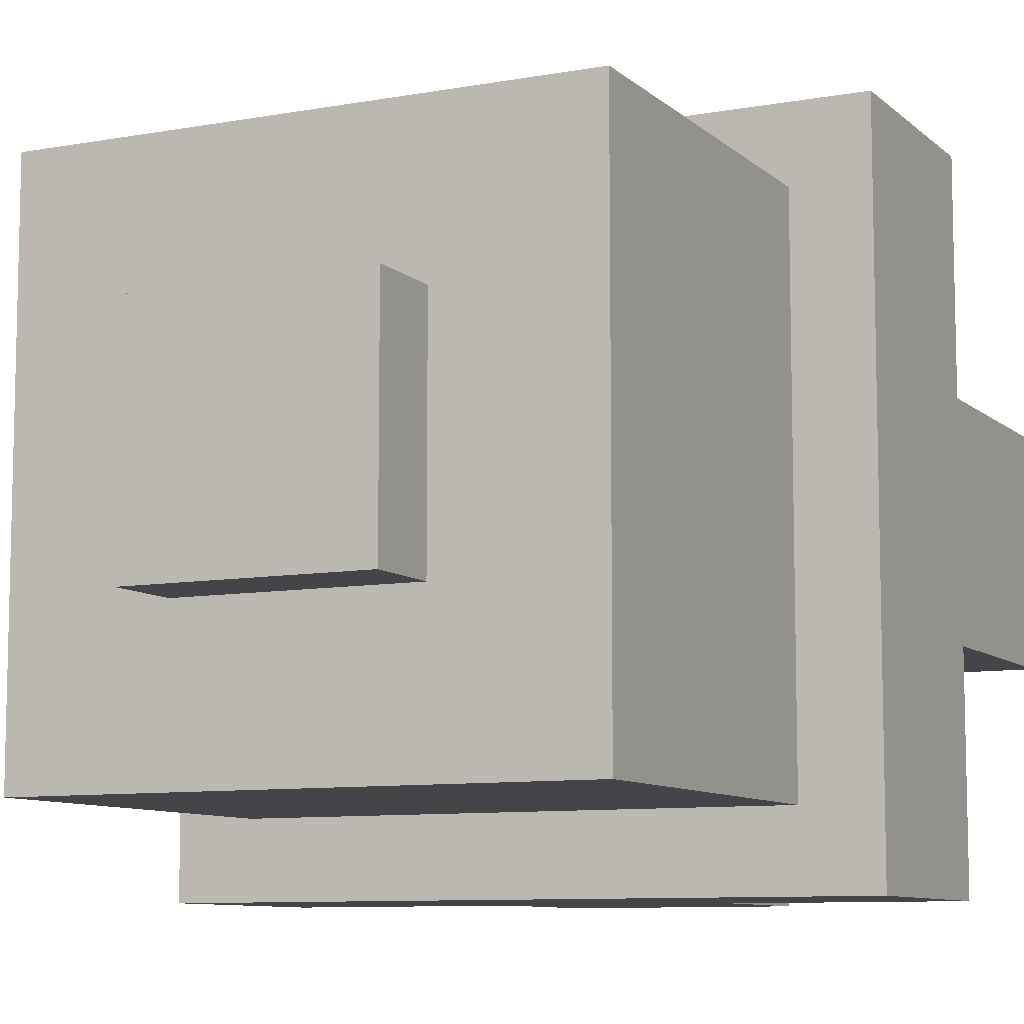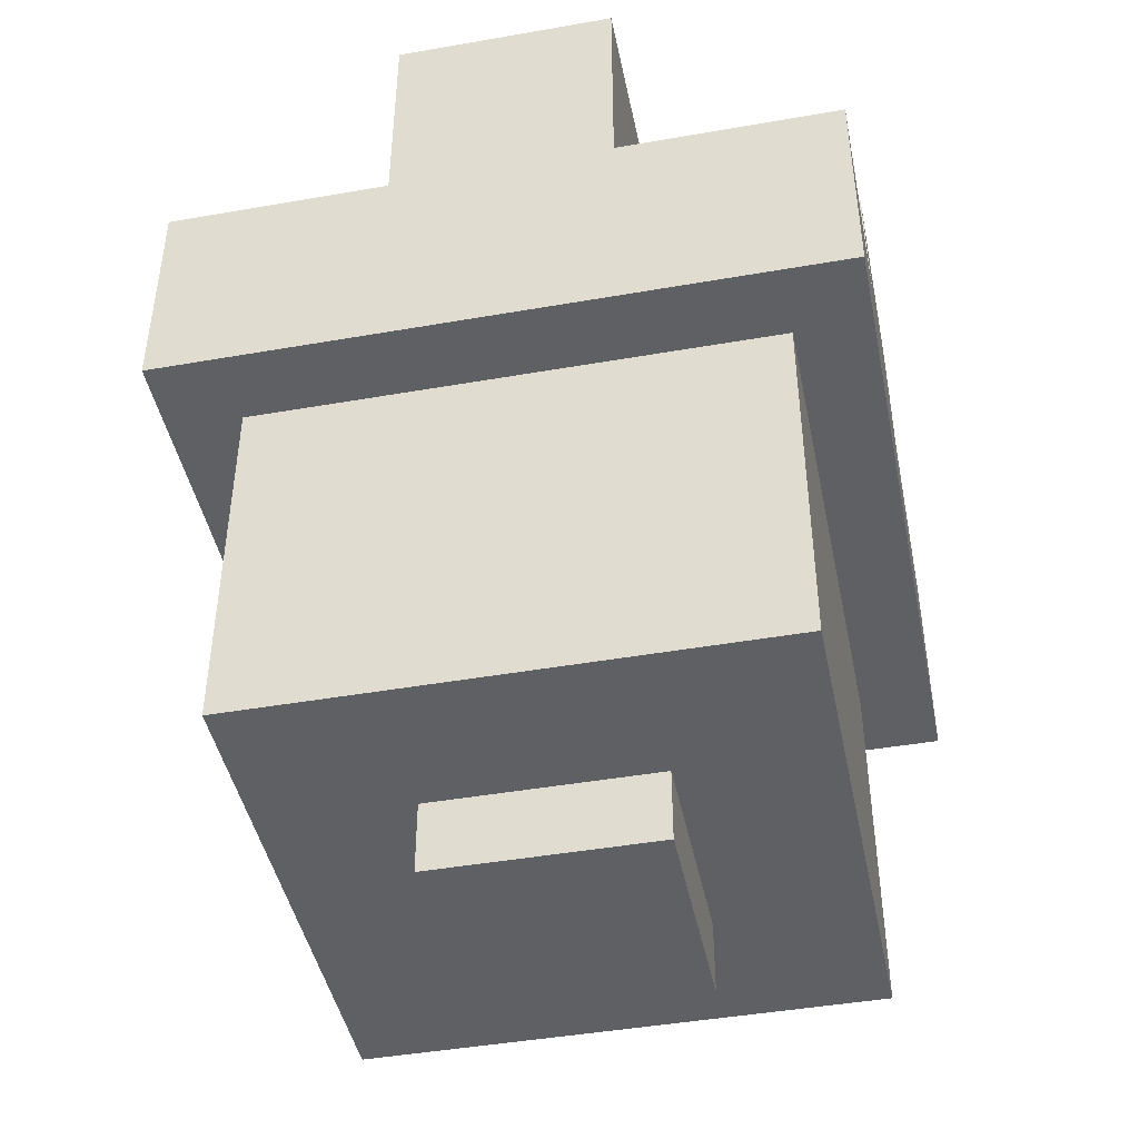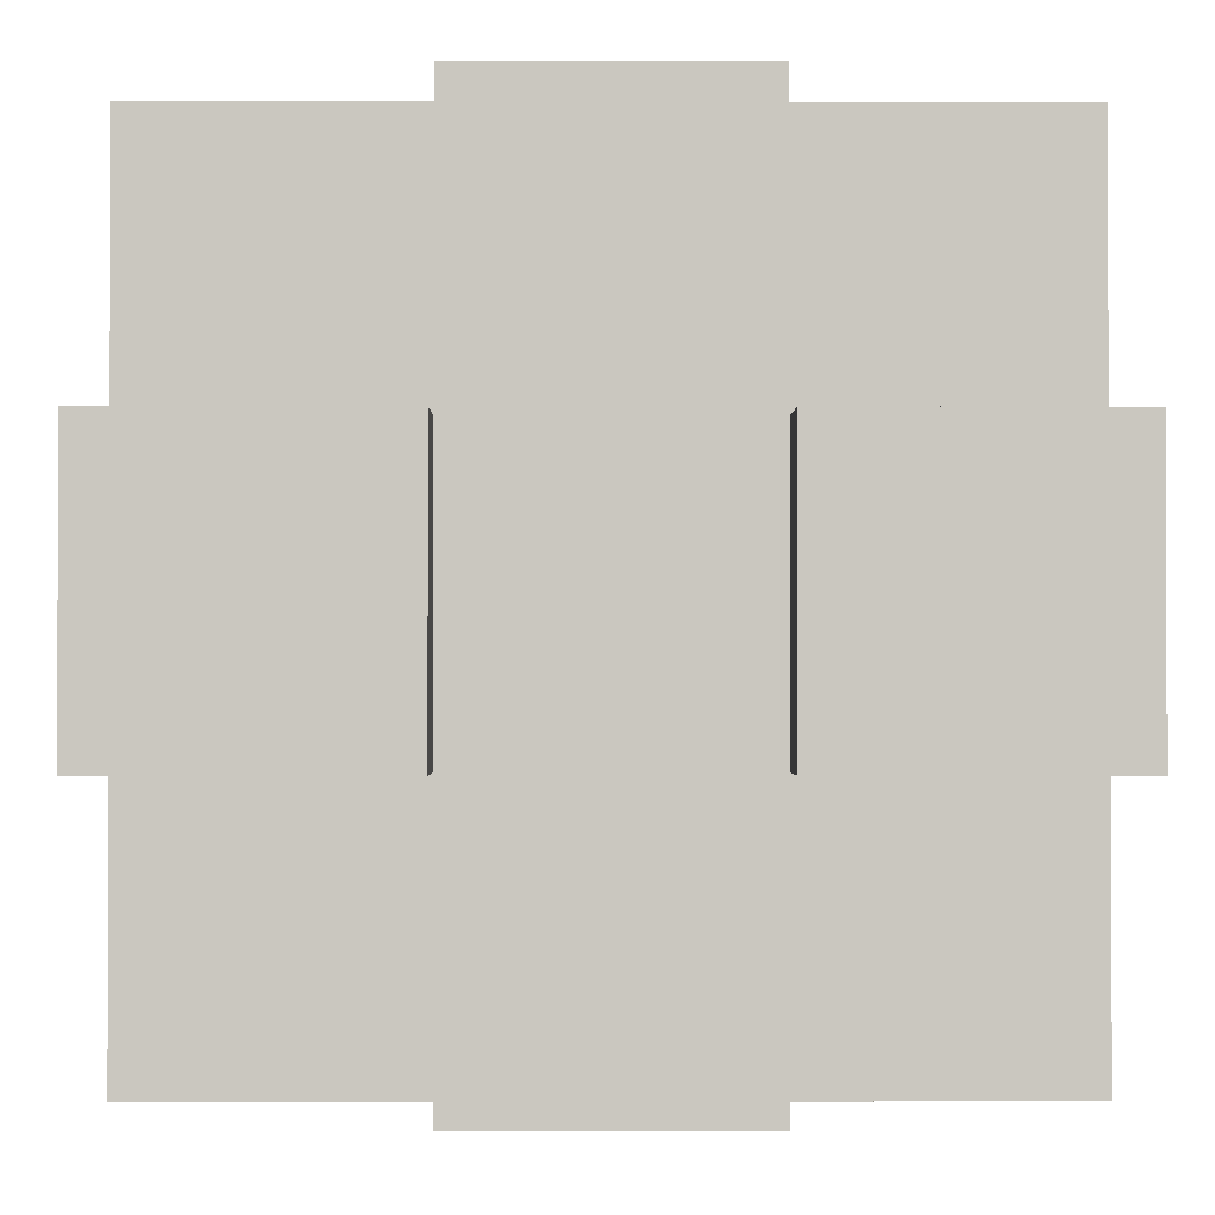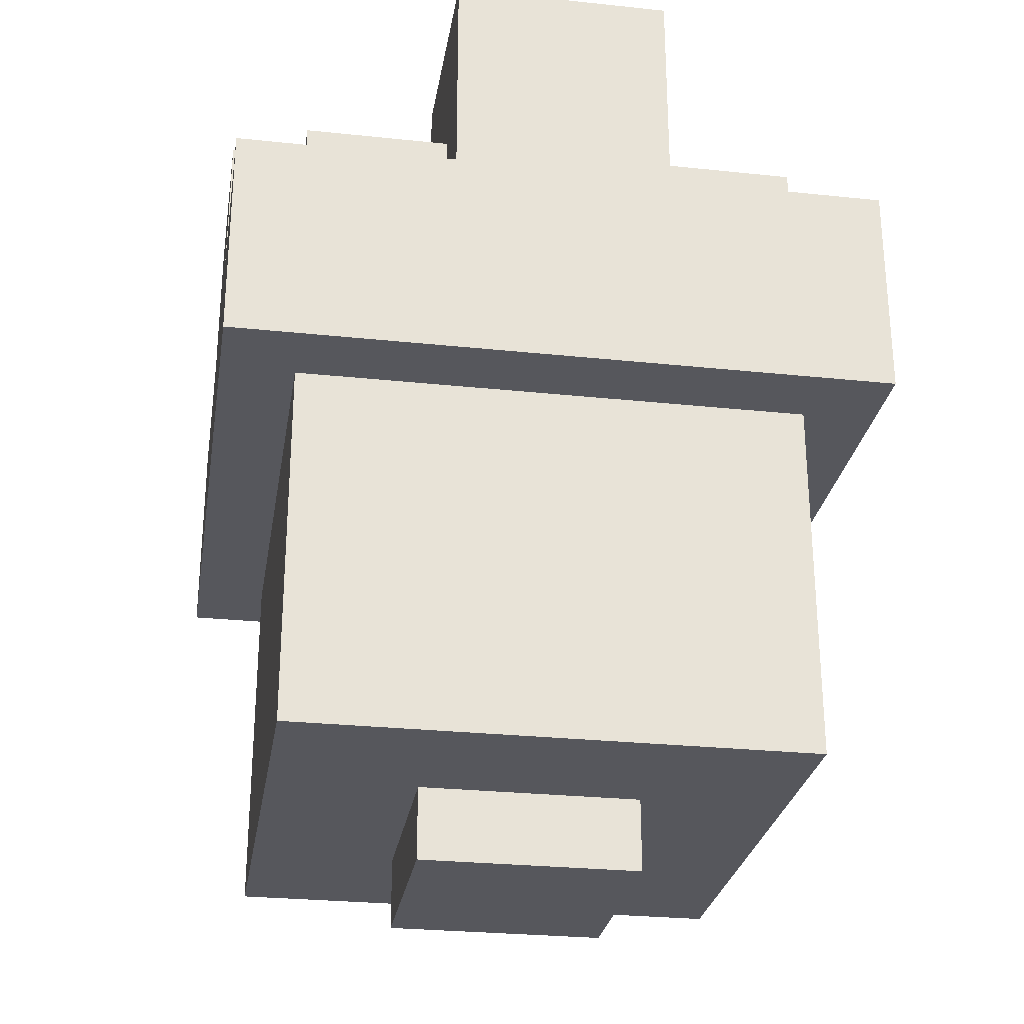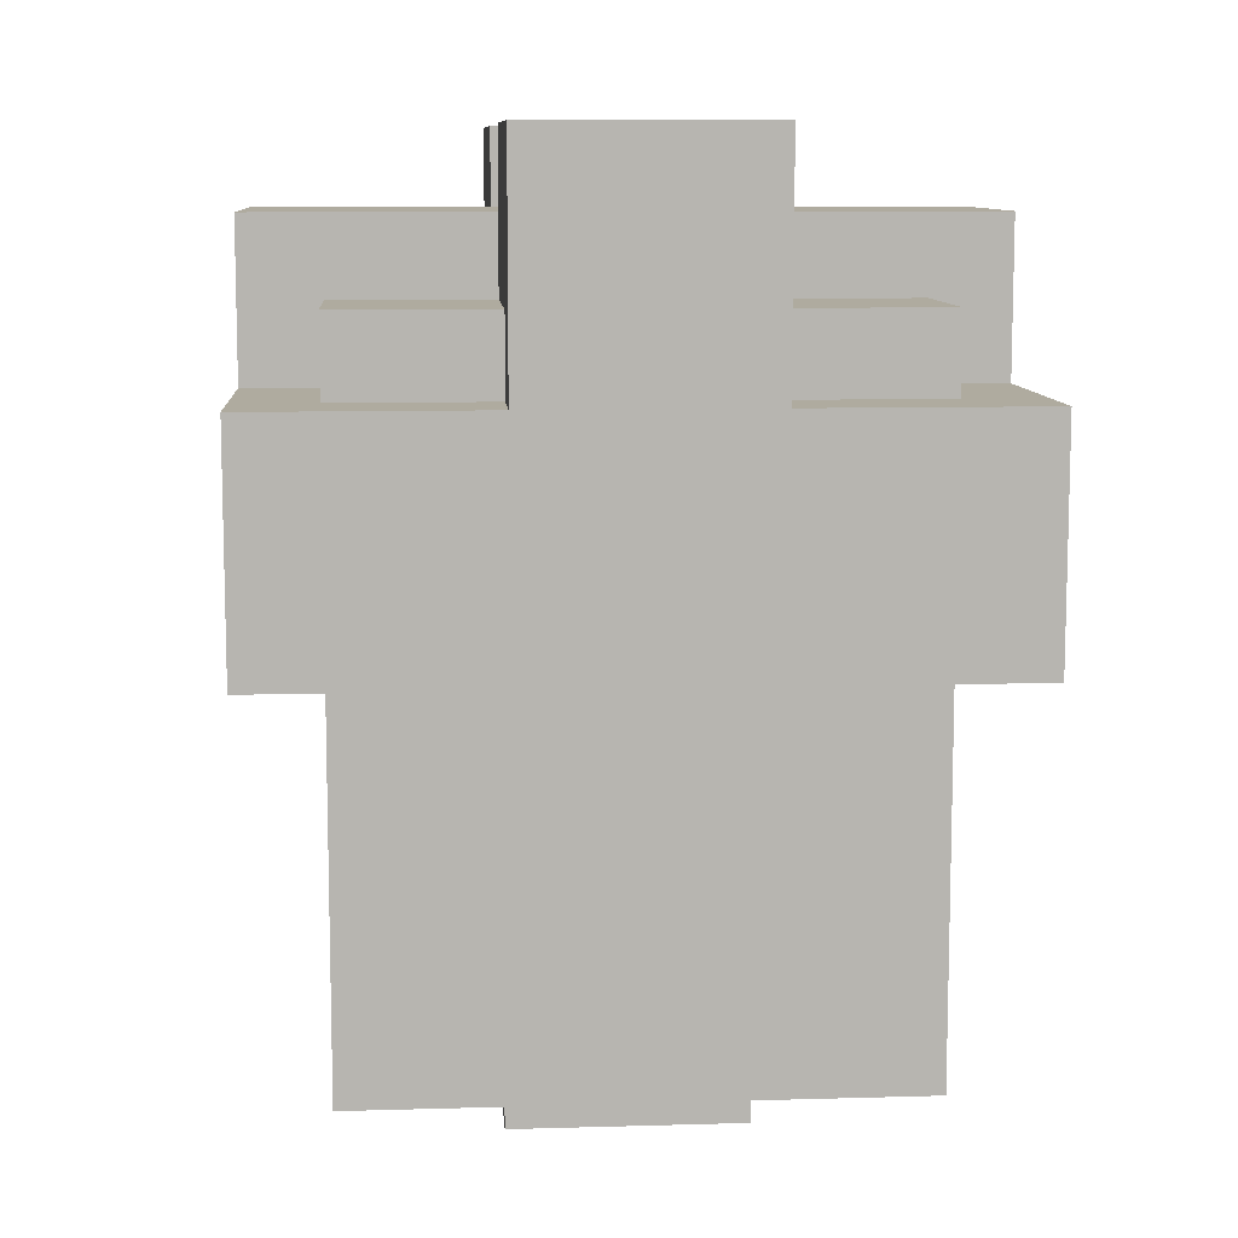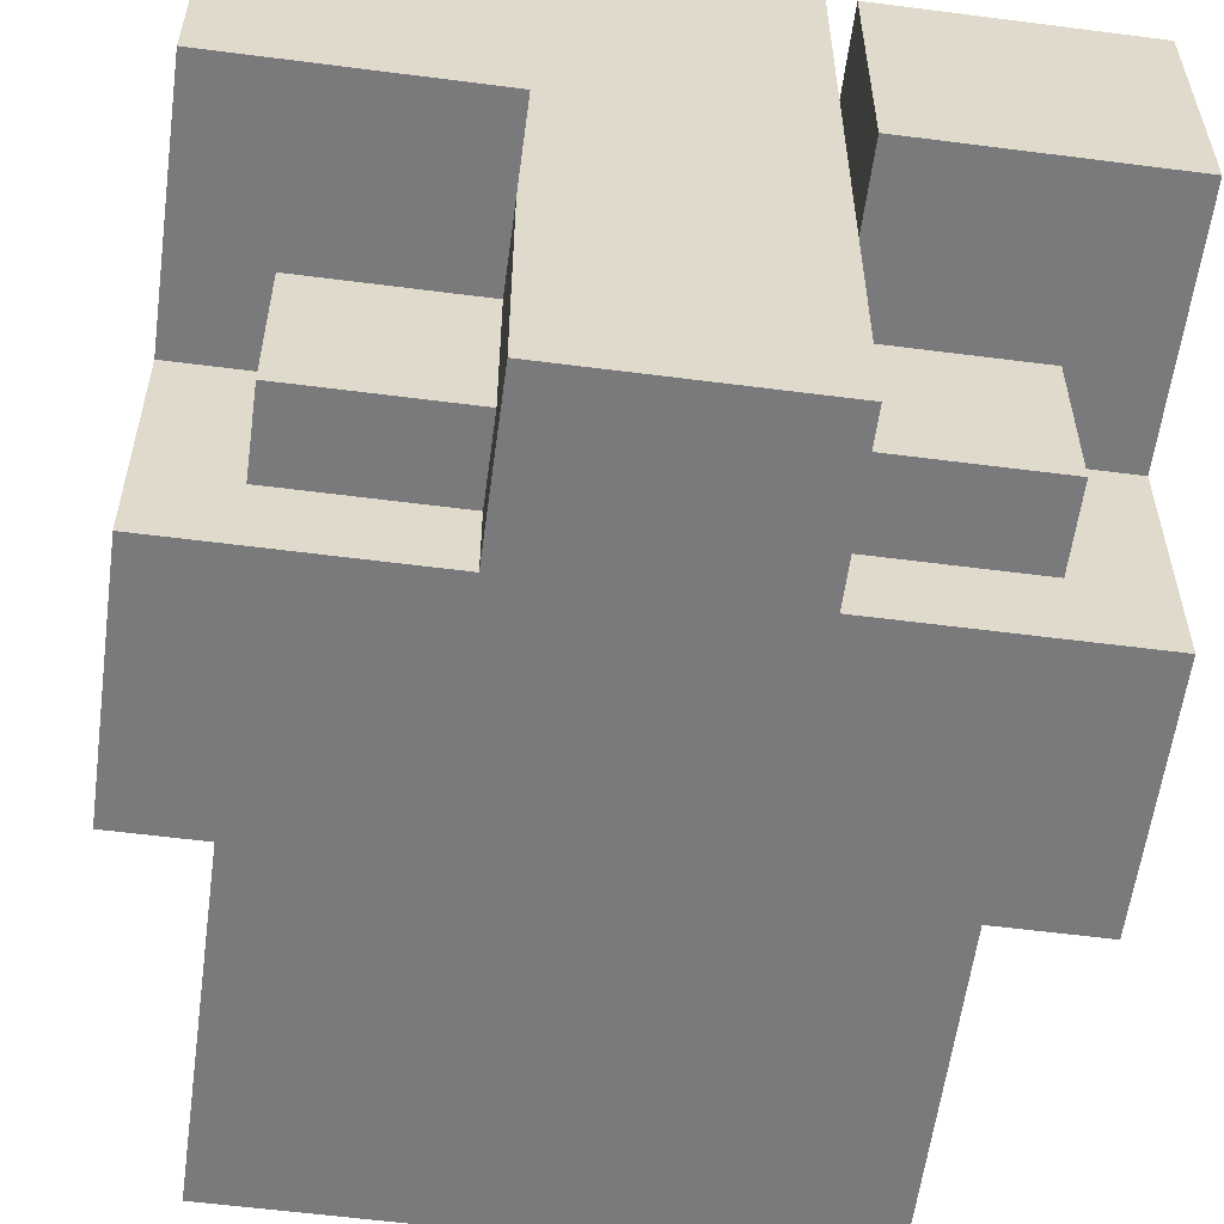
<metadata>
{"format":"obj","ext":"obj","renderer":"f3d","projection":"perspective","resolution":1024,"background":"white","views":[{"elev":-8.9,"azim":26.0,"up":"+Z"},{"elev":-44.6,"azim":-78.5,"up":"+Y"},{"elev":-1.3,"azim":179.6,"up":"+Z"},{"elev":-27.6,"azim":80.8,"up":"+Y"},{"elev":9.6,"azim":85.7,"up":"+Y"},{"elev":-58.2,"azim":172.4,"up":"+Z"}]}
</metadata>
<code>
v -4.5 6 4.5
v -4.5 6 -4.5
v -4.5 7 4.5
v -4.5 7 -4.5
v -4.5 8 4.5
v -4.5 8 -4.5
v -4.5 9 4.5
v -4.5 9 1.5
v -4.5 9 -1.5
v -4.5 9 -4.5
v -4.5 12 1.5
v -4.5 12 -1.5
v -3.5 1 3.5
v -3.5 1 -3.5
v -3.5 3 3.5
v -3.5 3 -3.5
v -3.5 4 3.5
v -3.5 4 -3.5
v -3.5 5 3.5
v -3.5 5 -3.5
v -3.5 6 3.5
v -3.5 6 -3.5
v -3.5 9 3.5
v -3.5 9 1.5
v -3.5 9 -1.5
v -3.5 9 -3.5
v -3.5 10 3.5
v -3.5 10 1.5
v -3.5 10 -1.5
v -3.5 10 -3.5
v -1.5 0 1.5
v -1.5 0 -1.5
v -1.5 1 1.5
v -1.5 1 -1.5
v -1.5 9 4.5
v -1.5 9 3.5
v -1.5 9 -3.5
v -1.5 9 -4.5
v -1.5 10 3.5
v -1.5 10 1.5
v -1.5 10 -1.5
v -1.5 10 -3.5
v -1.5 11 4.5
v -1.5 11 1.5
v -1.5 11 -1.5
v -1.5 11 -4.5
v 1.5 11 1.5
v 1.5 11 -1.5
v 1.5 12 1.5
v 1.5 12 -1.5
v -1.5 11 1.5
v -1.5 11 -1.5
v -1.5 12 1.5
v -1.5 12 -1.5
v 1.5 0 1.5
v 1.5 0 -1.5
v 1.5 1 1.5
v 1.5 1 -1.5
v 1.5 9 4.5
v 1.5 9 3.5
v 1.5 9 -3.5
v 1.5 9 -4.5
v 1.5 10 3.5
v 1.5 10 1.5
v 1.5 10 -1.5
v 1.5 10 -3.5
v 1.5 11 4.5
v 1.5 11 1.5
v 1.5 11 -1.5
v 1.5 11 -4.5
v 3.5 1 3.5
v 3.5 1 -3.5
v 3.5 3 3.5
v 3.5 3 -3.5
v 3.5 4 3.5
v 3.5 4 -3.5
v 3.5 5 3.5
v 3.5 5 -3.5
v 3.5 6 3.5
v 3.5 6 -3.5
v 3.5 9 3.5
v 3.5 9 1.5
v 3.5 9 -1.5
v 3.5 9 -3.5
v 3.5 10 3.5
v 3.5 10 1.5
v 3.5 10 -1.5
v 3.5 10 -3.5
v 4.5 6 4.5
v 4.5 6 -4.5
v 4.5 7 4.5
v 4.5 7 -4.5
v 4.5 8 4.5
v 4.5 8 -4.5
v 4.5 9 4.5
v 4.5 9 1.5
v 4.5 9 -1.5
v 4.5 9 -4.5
v 4.5 12 1.5
v 4.5 12 -1.5
v -4.5 6 4.5
v -4.5 7 4.5
v -4.5 8 4.5
v -4.5 9 4.5
v -1.5 9 4.5
v -1.5 11 4.5
v -0.5 8 4.5
v -0.5 11 4.5
v 0.5 8 4.5
v 0.5 11 4.5
v 1.5 9 4.5
v 1.5 11 4.5
v 4.5 6 4.5
v 4.5 7 4.5
v 4.5 8 4.5
v 4.5 9 4.5
v -3.5 1 3.5
v -3.5 3 3.5
v -3.5 4 3.5
v -3.5 5 3.5
v -3.5 6 3.5
v -3.5 9 3.5
v -3.5 10 3.5
v -1.5 9 3.5
v -1.5 10 3.5
v 1.5 9 3.5
v 1.5 10 3.5
v 3.5 1 3.5
v 3.5 3 3.5
v 3.5 4 3.5
v 3.5 5 3.5
v 3.5 6 3.5
v 3.5 9 3.5
v 3.5 10 3.5
v -4.5 9 1.5
v -4.5 12 1.5
v -3.5 9 1.5
v -3.5 10 1.5
v -1.5 0 1.5
v -1.5 1 1.5
v -1.5 10 1.5
v -1.5 11 1.5
v -1.5 12 1.5
v 1.5 0 1.5
v 1.5 1 1.5
v 1.5 10 1.5
v 1.5 11 1.5
v 1.5 12 1.5
v 3.5 9 1.5
v 3.5 10 1.5
v 4.5 9 1.5
v 4.5 12 1.5
v -4.5 9 -1.5
v -4.5 12 -1.5
v -3.5 9 -1.5
v -3.5 10 -1.5
v -1.5 0 -1.5
v -1.5 1 -1.5
v -1.5 10 -1.5
v -1.5 11 -1.5
v -1.5 12 -1.5
v 1.5 0 -1.5
v 1.5 1 -1.5
v 1.5 10 -1.5
v 1.5 11 -1.5
v 1.5 12 -1.5
v 3.5 9 -1.5
v 3.5 10 -1.5
v 4.5 9 -1.5
v 4.5 12 -1.5
v -3.5 1 -3.5
v -3.5 3 -3.5
v -3.5 4 -3.5
v -3.5 5 -3.5
v -3.5 6 -3.5
v -3.5 9 -3.5
v -3.5 10 -3.5
v -1.5 9 -3.5
v -1.5 10 -3.5
v 1.5 9 -3.5
v 1.5 10 -3.5
v 3.5 1 -3.5
v 3.5 3 -3.5
v 3.5 4 -3.5
v 3.5 5 -3.5
v 3.5 6 -3.5
v 3.5 9 -3.5
v 3.5 10 -3.5
v -4.5 6 -4.5
v -4.5 7 -4.5
v -4.5 8 -4.5
v -4.5 9 -4.5
v -1.5 9 -4.5
v -1.5 11 -4.5
v -0.5 8 -4.5
v -0.5 11 -4.5
v 0.5 8 -4.5
v 0.5 11 -4.5
v 1.5 9 -4.5
v 1.5 11 -4.5
v 4.5 6 -4.5
v 4.5 7 -4.5
v 4.5 8 -4.5
v 4.5 9 -4.5
v -1.5 0 1.5
v 1.5 0 1.5
v -1.5 0 -1.5
v 1.5 0 -1.5
v -3.5 1 3.5
v 3.5 1 3.5
v -1.5 1 1.5
v 1.5 1 1.5
v -1.5 1 -1.5
v 1.5 1 -1.5
v -3.5 1 -3.5
v 3.5 1 -3.5
v -4.5 6 4.5
v 4.5 6 4.5
v -3.5 6 3.5
v 3.5 6 3.5
v -3.5 6 -3.5
v 3.5 6 -3.5
v -4.5 6 -4.5
v 4.5 6 -4.5
v -4.5 9 4.5
v -1.5 9 4.5
v 1.5 9 4.5
v 4.5 9 4.5
v -3.5 9 3.5
v -1.5 9 3.5
v 1.5 9 3.5
v 3.5 9 3.5
v -4.5 9 1.5
v -3.5 9 1.5
v 3.5 9 1.5
v 4.5 9 1.5
v -4.5 9 -1.5
v -3.5 9 -1.5
v 3.5 9 -1.5
v 4.5 9 -1.5
v -3.5 9 -3.5
v -1.5 9 -3.5
v 1.5 9 -3.5
v 3.5 9 -3.5
v -4.5 9 -4.5
v -1.5 9 -4.5
v 1.5 9 -4.5
v 4.5 9 -4.5
v -3.5 10 3.5
v -1.5 10 3.5
v 1.5 10 3.5
v 3.5 10 3.5
v -3.5 10 1.5
v -1.5 10 1.5
v 1.5 10 1.5
v 3.5 10 1.5
v -3.5 10 -1.5
v -1.5 10 -1.5
v 1.5 10 -1.5
v 3.5 10 -1.5
v -3.5 10 -3.5
v -1.5 10 -3.5
v 1.5 10 -3.5
v 3.5 10 -3.5
v -1.5 11 4.5
v -0.5 11 4.5
v 0.5 11 4.5
v 1.5 11 4.5
v -1.5 11 1.5
v 1.5 11 1.5
v -1.5 11 -1.5
v 1.5 11 -1.5
v -1.5 11 -4.5
v -0.5 11 -4.5
v 0.5 11 -4.5
v 1.5 11 -4.5
v -4.5 12 1.5
v -1.5 12 1.5
v 1.5 12 1.5
v 4.5 12 1.5
v -4.5 12 -1.5
v -1.5 12 -1.5
v 1.5 12 -1.5
v 4.5 12 -1.5
f 3 2 1
f 4 2 3
f 5 4 3
f 6 4 5
f 7 6 5
f 8 6 7
f 9 6 8
f 10 6 9
f 11 9 8
f 12 9 11
f 15 14 13
f 16 14 15
f 17 16 15
f 18 16 17
f 19 18 17
f 20 18 19
f 21 20 19
f 22 20 21
f 27 24 23
f 28 24 27
f 29 26 25
f 30 26 29
f 33 32 31
f 34 32 33
f 39 36 35
f 42 38 37
f 43 40 39
f 43 39 35
f 44 40 43
f 45 42 41
f 46 38 42
f 46 42 45
f 49 48 47
f 50 48 49
f 51 52 53
f 53 52 54
f 55 56 57
f 57 56 58
f 59 60 63
f 61 62 66
f 63 64 67
f 59 63 67
f 67 64 68
f 65 66 69
f 66 62 70
f 69 66 70
f 71 72 73
f 73 72 74
f 73 74 75
f 75 74 76
f 75 76 77
f 77 76 78
f 77 78 79
f 79 78 80
f 81 82 85
f 85 82 86
f 83 84 87
f 87 84 88
f 89 90 91
f 91 90 92
f 91 92 93
f 93 92 94
f 93 94 95
f 95 94 96
f 96 94 97
f 97 94 98
f 96 97 99
f 99 97 100
f 105 104 103
f 107 103 102
f 107 106 105
f 107 105 103
f 108 106 107
f 109 107 102
f 109 108 107
f 110 108 109
f 111 110 109
f 112 110 111
f 113 102 101
f 114 109 102
f 114 102 113
f 115 111 109
f 115 109 114
f 116 111 115
f 124 123 122
f 125 123 124
f 128 118 117
f 129 119 118
f 129 118 128
f 130 120 119
f 130 119 129
f 131 121 120
f 131 120 130
f 132 121 131
f 133 127 126
f 134 127 133
f 137 136 135
f 138 136 137
f 141 136 138
f 142 136 141
f 143 136 142
f 144 140 139
f 145 140 144
f 150 148 147
f 150 147 146
f 151 150 149
f 152 148 150
f 152 150 151
f 153 154 155
f 155 154 156
f 156 154 159
f 159 154 160
f 160 154 161
f 157 158 162
f 162 158 163
f 165 166 168
f 164 165 168
f 167 168 169
f 168 166 170
f 169 168 170
f 176 177 178
f 178 177 179
f 171 172 182
f 172 173 183
f 182 172 183
f 173 174 184
f 183 173 184
f 174 175 185
f 184 174 185
f 185 175 186
f 180 181 187
f 187 181 188
f 191 192 193
f 190 191 195
f 193 194 195
f 191 193 195
f 195 194 196
f 190 195 197
f 195 196 197
f 197 196 198
f 197 198 199
f 199 198 200
f 189 190 201
f 190 197 202
f 201 190 202
f 197 199 203
f 202 197 203
f 203 199 204
f 207 206 205
f 208 206 207
f 211 210 209
f 212 210 211
f 213 211 209
f 214 210 212
f 215 213 209
f 215 214 213
f 216 210 214
f 216 214 215
f 219 218 217
f 220 218 219
f 221 219 217
f 222 218 220
f 223 221 217
f 223 222 221
f 224 218 222
f 224 222 223
f 225 226 229
f 229 226 230
f 227 228 231
f 231 228 232
f 225 229 233
f 233 229 234
f 232 228 235
f 235 228 236
f 237 238 241
f 239 240 244
f 241 242 245
f 237 241 245
f 245 242 246
f 243 244 247
f 244 240 248
f 247 244 248
f 249 250 253
f 253 250 254
f 251 252 255
f 255 252 256
f 257 258 261
f 261 258 262
f 259 260 263
f 263 260 264
f 265 266 269
f 267 268 270
f 269 266 271
f 267 270 272
f 271 266 273
f 266 267 274
f 273 266 274
f 267 272 275
f 274 267 275
f 275 272 276
f 277 278 281
f 281 278 282
f 279 280 283
f 283 280 284

</code>
